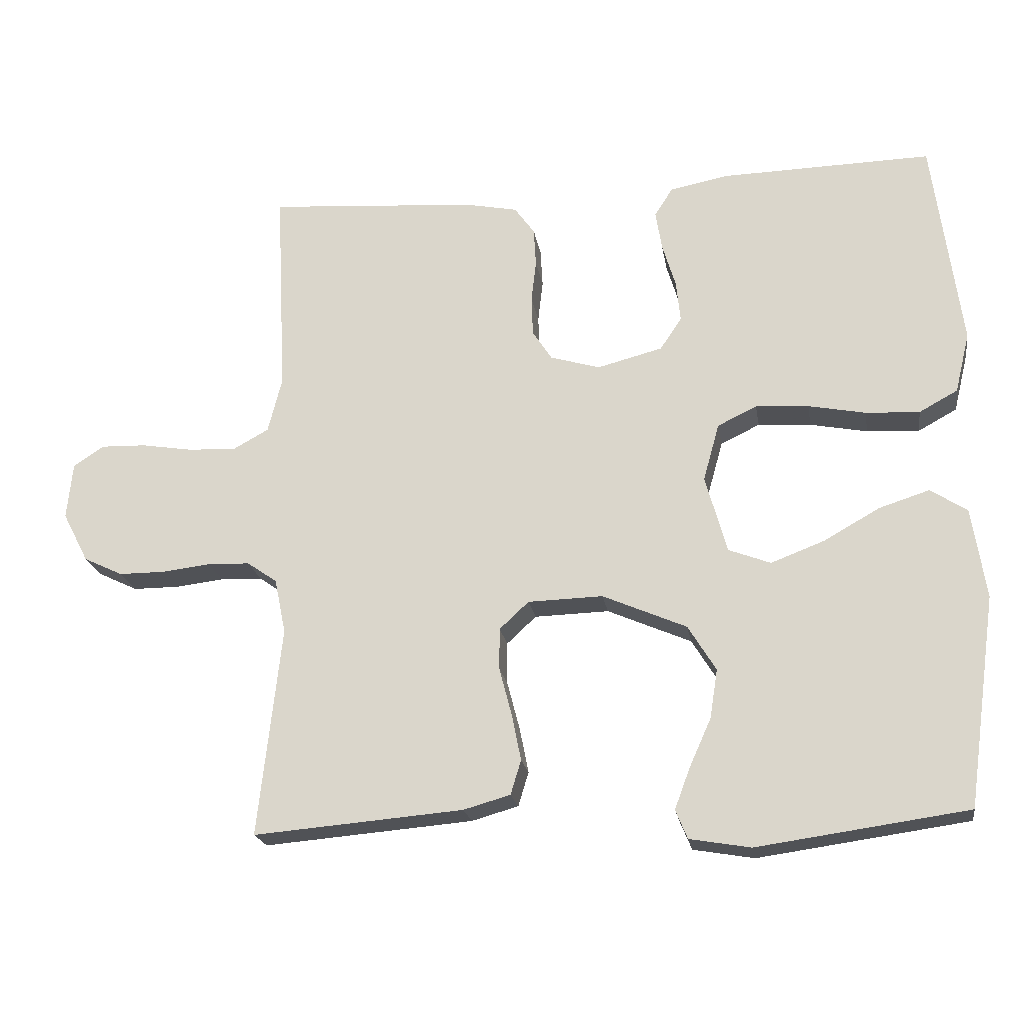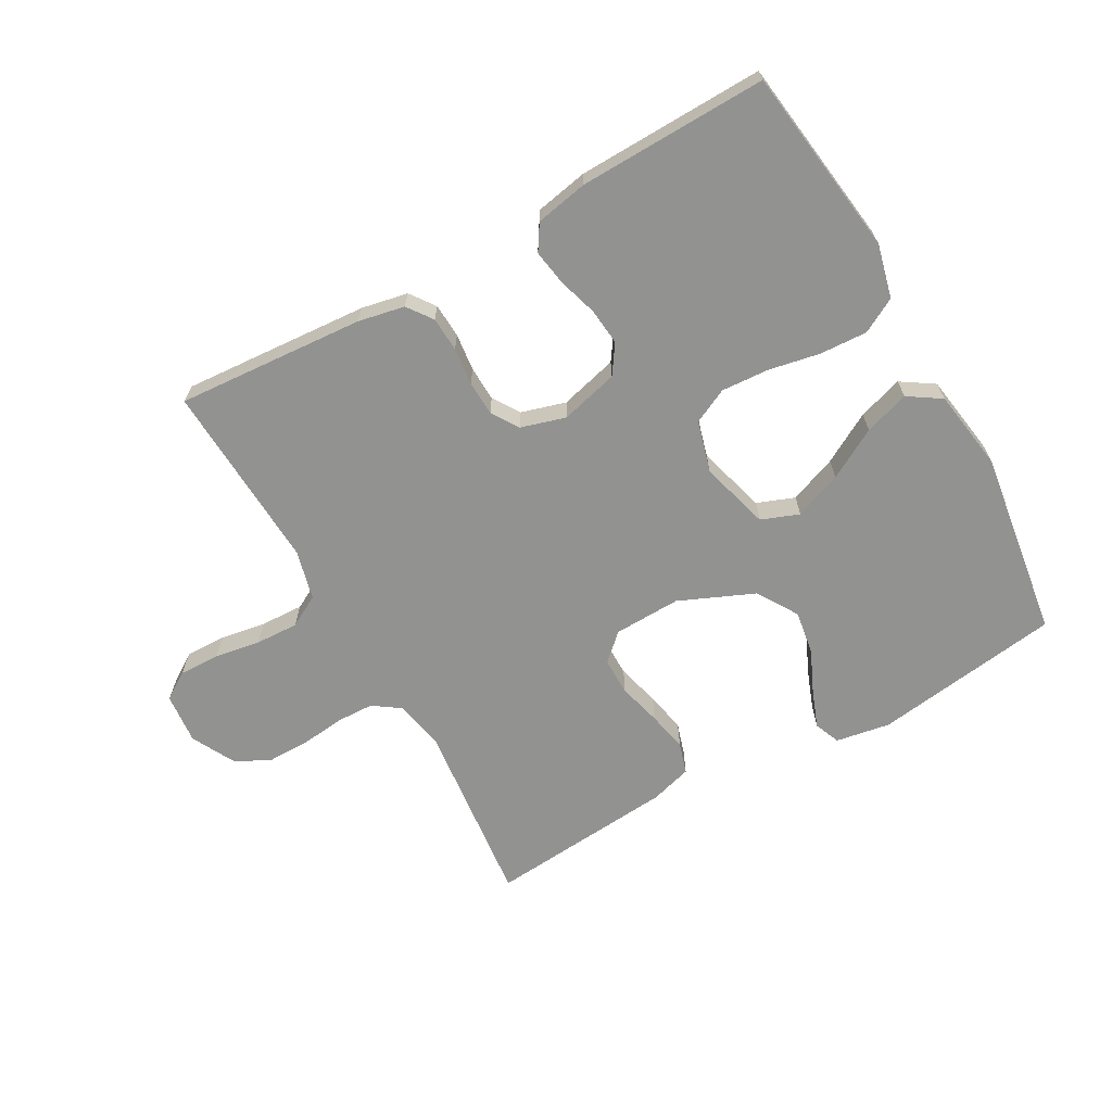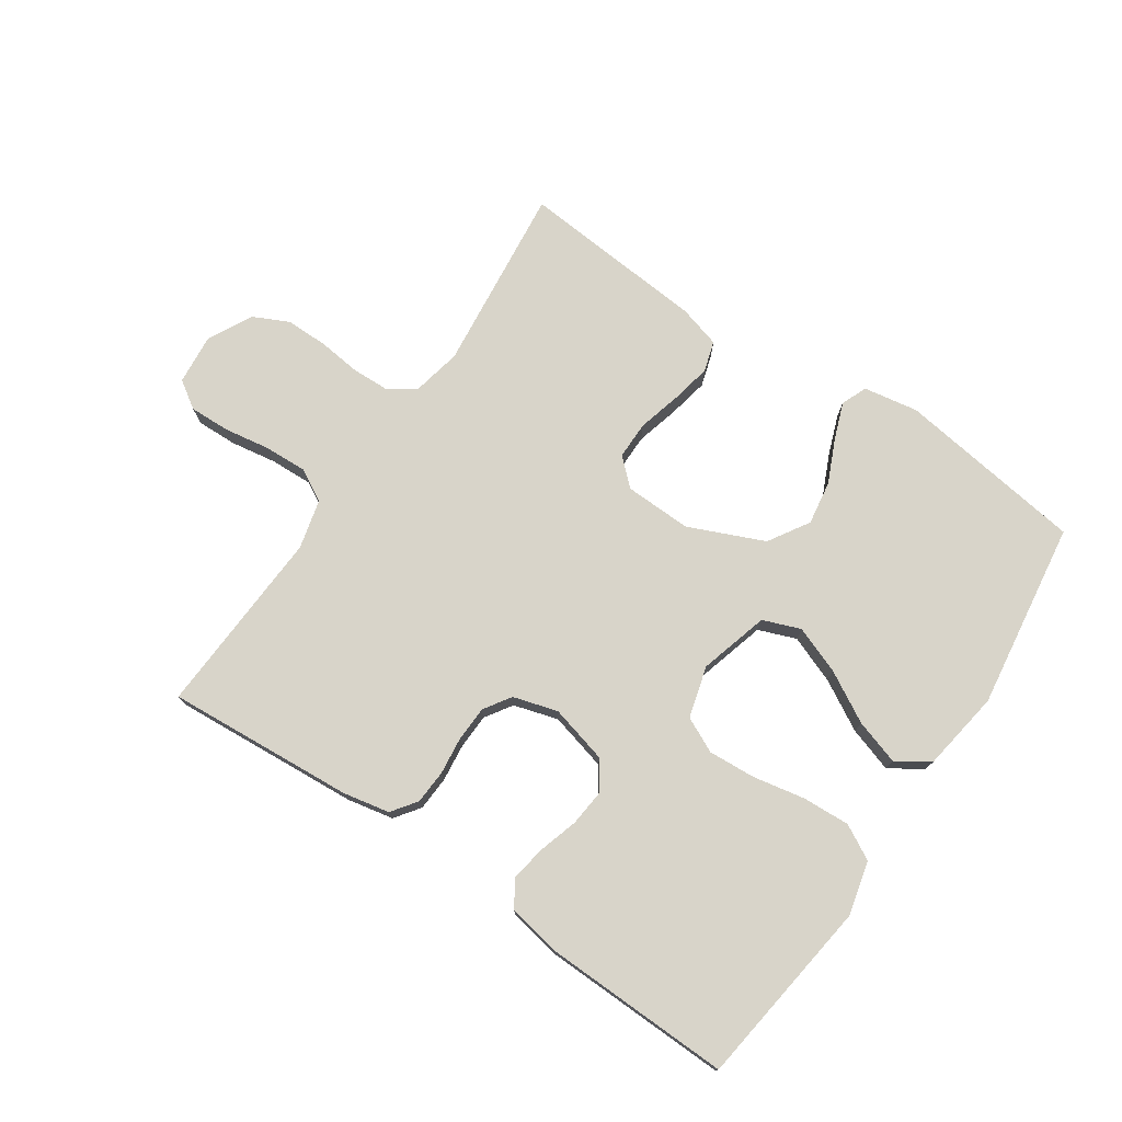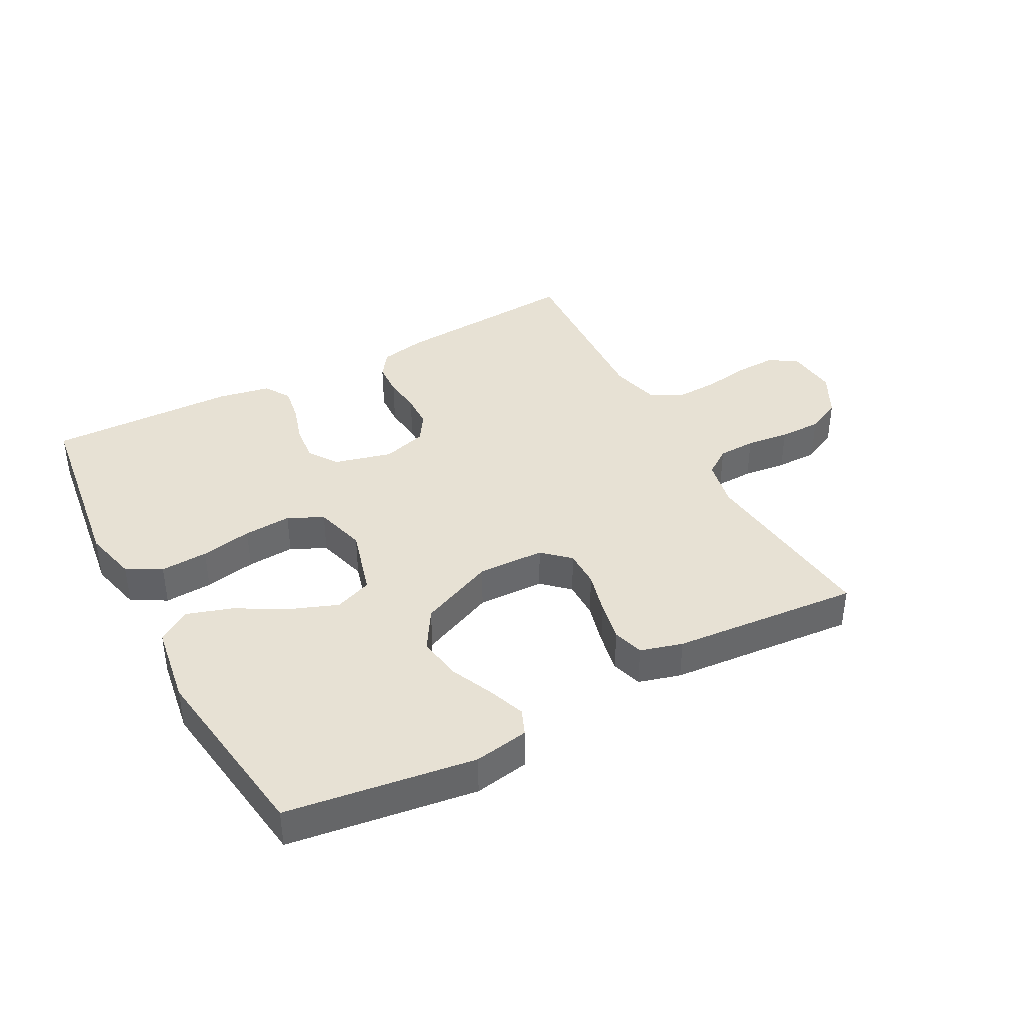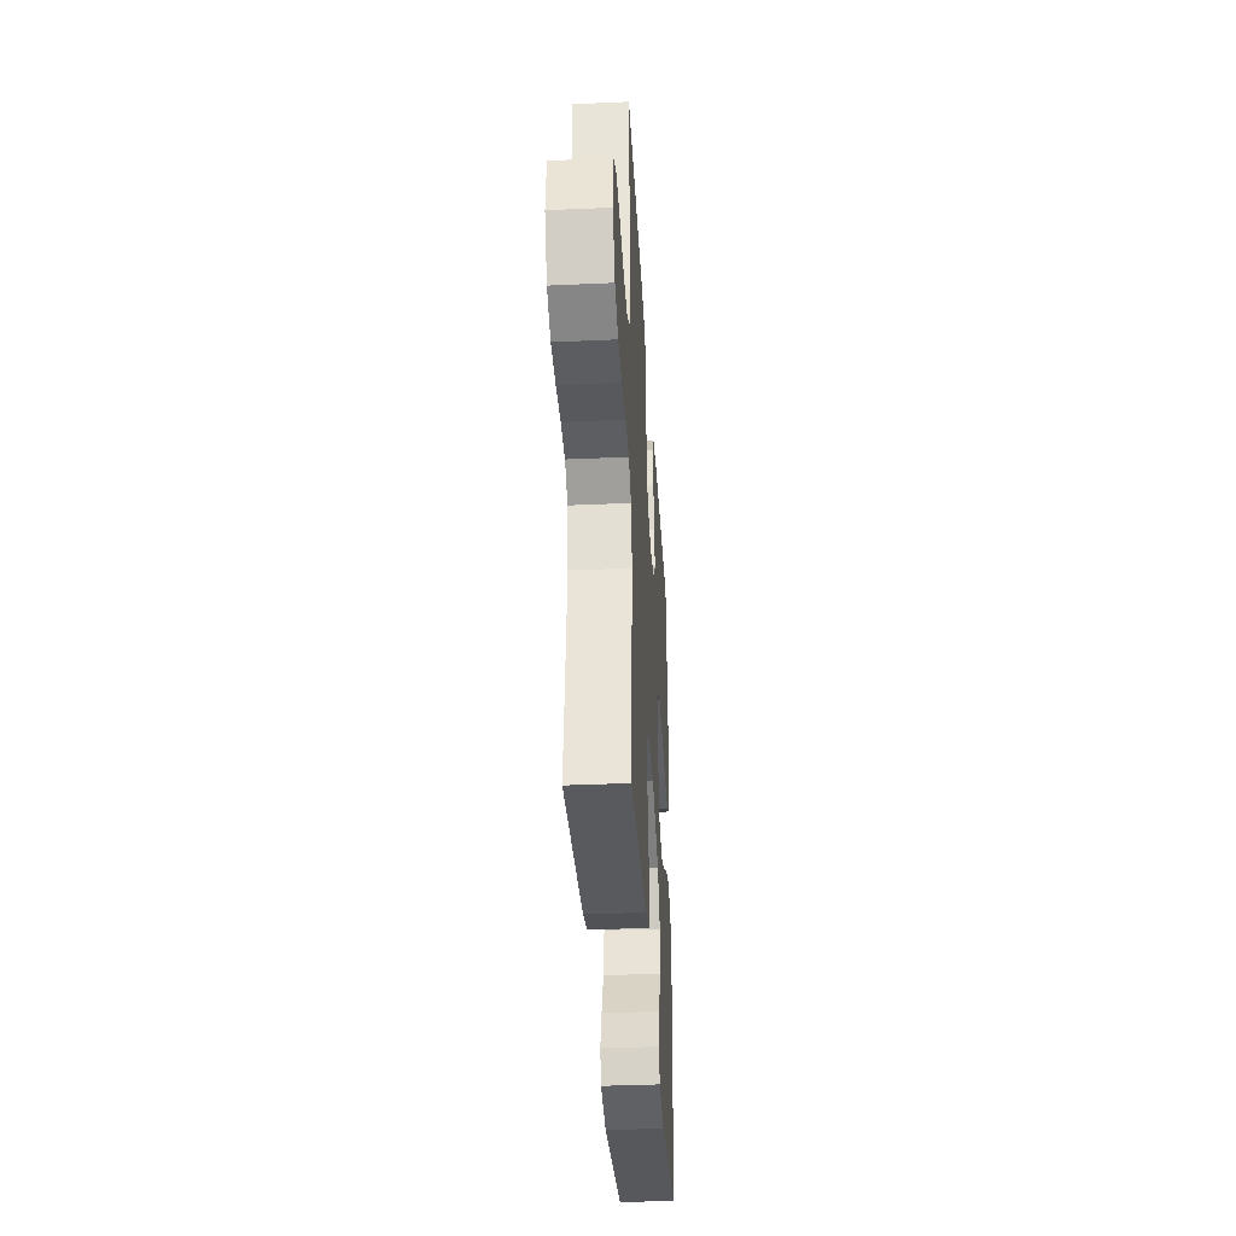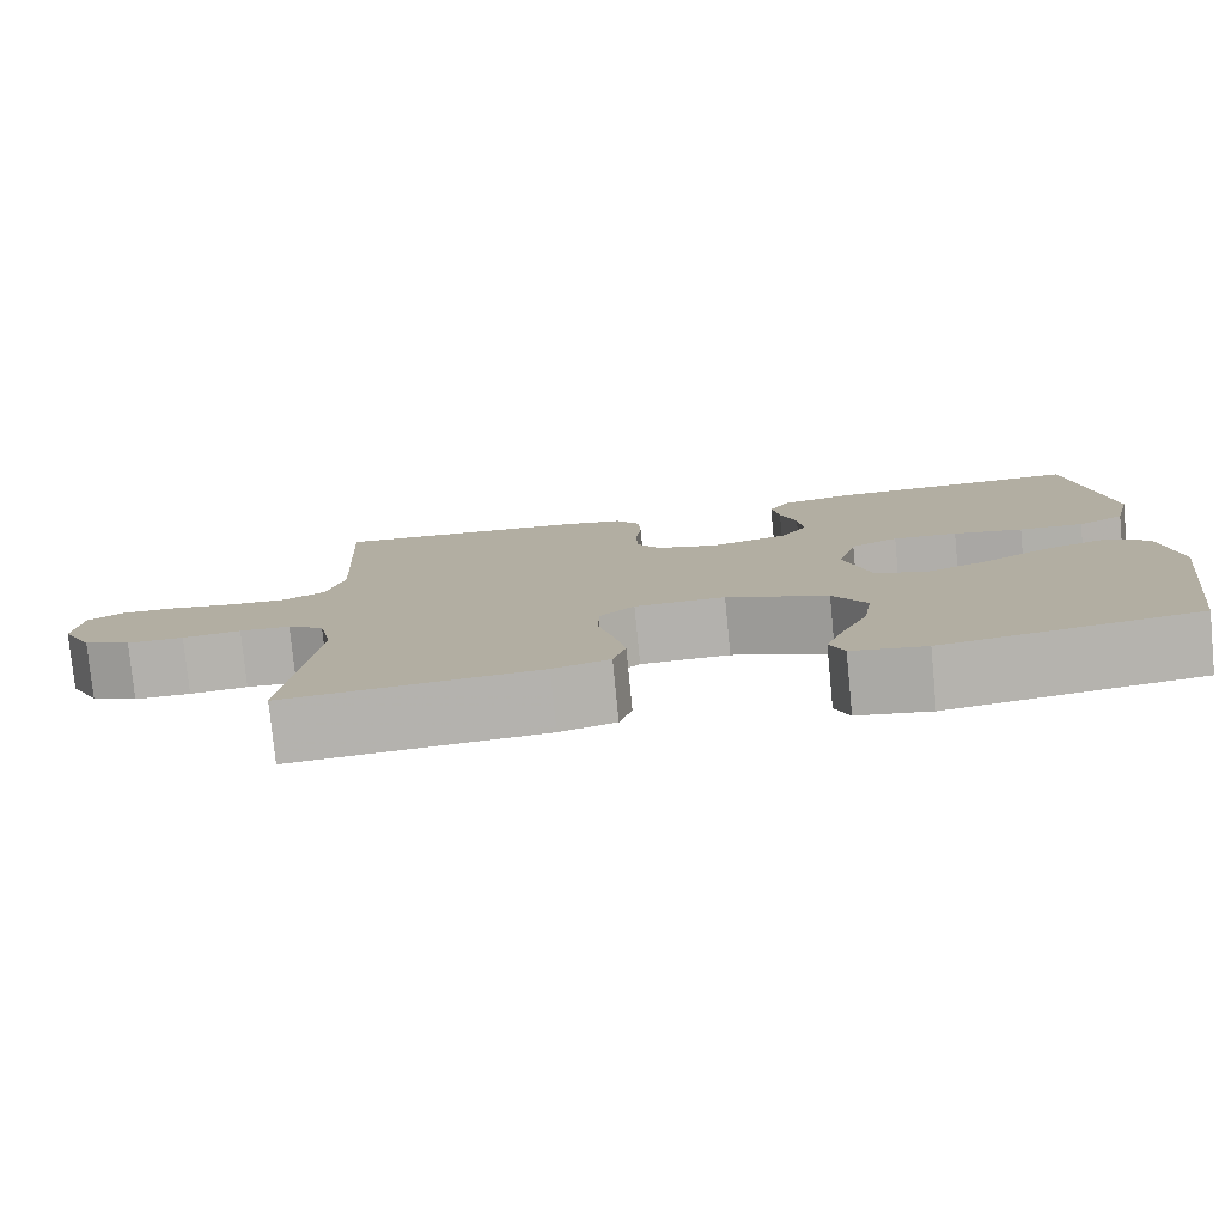
<metadata>
{"format":"obj","ext":"obj","renderer":"f3d","projection":"perspective","resolution":1024,"background":"white","views":[{"elev":-20.7,"azim":9.1,"up":"+Z"},{"elev":-66.3,"azim":29.4,"up":"+Y"},{"elev":75.3,"azim":34.2,"up":"+Y"},{"elev":39.6,"azim":151.8,"up":"+Y"},{"elev":-36.6,"azim":-86.6,"up":"+Z"},{"elev":-78.8,"azim":5.6,"up":"+Z"}]}
</metadata>
<code>
v 0.5 0.07 0.5
v 0.54 0.07 0.2
v 0.519 0.07 0.114
v 0.464 0.07 0.084
v 0.388 0.07 0.088
v 0.306 0.07 0.104
v 0.23 0.07 0.109
v 0.174 0.07 0.082
v 0.151 0.07 0
v 0.182 0.07 -0.111
v 0.242 0.07 -0.134
v 0.318 0.07 -0.105
v 0.398 0.07 -0.06
v 0.47 0.07 -0.037
v 0.522 0.07 -0.071
v 0.542 0.07 -0.2
v 0.5 0.07 -0.5
v 0.2 0.07 -0.542
v 0.113 0.07 -0.527
v 0.096 0.07 -0.486
v 0.118 0.07 -0.427
v 0.149 0.07 -0.358
v 0.16 0.07 -0.288
v 0.12 0.07 -0.223
v 0 0.07 -0.171
v -0.107 0.07 -0.174
v -0.149 0.07 -0.213
v -0.149 0.07 -0.273
v -0.131 0.07 -0.342
v -0.118 0.07 -0.407
v -0.133 0.07 -0.456
v -0.2 0.07 -0.475
v -0.5 0.07 -0.5
v -0.467 0.07 -0.2
v -0.483 0.07 -0.122
v -0.526 0.07 -0.092
v -0.586 0.07 -0.09
v -0.655 0.07 -0.098
v -0.722 0.07 -0.098
v -0.778 0.07 -0.071
v -0.815 0.07 0
v -0.807 0.07 0.081
v -0.763 0.07 0.11
v -0.698 0.07 0.108
v -0.625 0.07 0.096
v -0.556 0.07 0.093
v -0.505 0.07 0.121
v -0.485 0.07 0.2
v -0.5 0.07 0.5
v -0.2 0.07 0.478
v -0.126 0.07 0.463
v -0.097 0.07 0.423
v -0.094 0.07 0.368
v -0.101 0.07 0.308
v -0.099 0.07 0.252
v -0.071 0.07 0.209
v 0 0.07 0.188
v 0.093 0.07 0.212
v 0.124 0.07 0.258
v 0.118 0.07 0.317
v 0.099 0.07 0.38
v 0.09 0.07 0.436
v 0.116 0.07 0.477
v 0.2 0.07 0.493
v 0.5 0 0.5
v 0.54 0 0.2
v 0.519 0 0.114
v 0.464 0 0.084
v 0.388 0 0.088
v 0.306 0 0.104
v 0.23 0 0.109
v 0.174 0 0.082
v 0.151 0 0
v 0.182 0 -0.111
v 0.242 0 -0.134
v 0.318 0 -0.105
v 0.398 0 -0.06
v 0.47 0 -0.037
v 0.522 0 -0.071
v 0.542 0 -0.2
v 0.5 0 -0.5
v 0.2 0 -0.542
v 0.113 0 -0.527
v 0.096 0 -0.486
v 0.118 0 -0.427
v 0.149 0 -0.358
v 0.16 0 -0.288
v 0.12 0 -0.223
v 0 0 -0.171
v -0.107 0 -0.174
v -0.149 0 -0.213
v -0.149 0 -0.273
v -0.131 0 -0.342
v -0.118 0 -0.407
v -0.133 0 -0.456
v -0.2 0 -0.475
v -0.5 0 -0.5
v -0.467 0 -0.2
v -0.483 0 -0.122
v -0.526 0 -0.092
v -0.586 0 -0.09
v -0.655 0 -0.098
v -0.722 0 -0.098
v -0.778 0 -0.071
v -0.815 0 0
v -0.807 0 0.081
v -0.763 0 0.11
v -0.698 0 0.108
v -0.625 0 0.096
v -0.556 0 0.093
v -0.505 0 0.121
v -0.485 0 0.2
v -0.5 0 0.5
v -0.2 0 0.478
v -0.126 0 0.463
v -0.097 0 0.423
v -0.094 0 0.368
v -0.101 0 0.308
v -0.099 0 0.252
v -0.071 0 0.209
v 0 0 0.188
v 0.093 0 0.212
v 0.124 0 0.258
v 0.118 0 0.317
v 0.099 0 0.38
v 0.09 0 0.436
v 0.116 0 0.477
v 0.2 0 0.493
f 4 5 6
f 3 4 6
f 2 3 6
f 1 2 6
f 64 1 6
f 63 64 6
f 62 63 6
f 61 62 6
f 60 61 6
f 59 60 6 7
f 58 59 7 8
f 57 58 8 9
f 56 57 9 10
f 52 53 54
f 51 52 54
f 50 51 54
f 49 50 54
f 48 49 54
f 47 48 54 55
f 46 47 55 56
f 43 44 45
f 42 43 45
f 41 42 45
f 40 41 45
f 39 40 45
f 38 39 45
f 37 38 45
f 36 37 45 46
f 46 56 10
f 36 46 10
f 35 36 10
f 32 33 34
f 31 32 34
f 30 31 34
f 29 30 34
f 28 29 34
f 27 28 34 35
f 20 21 22
f 19 20 22
f 18 19 22
f 17 18 22
f 16 17 22
f 15 16 22
f 14 15 22
f 13 14 22
f 12 13 22
f 11 12 22 23
f 10 11 23 24
f 26 27 35
f 25 26 35 10
f 10 24 25
f 70 69 68
f 70 68 67
f 70 67 66
f 70 66 65
f 70 65 128
f 70 128 127
f 70 127 126
f 70 126 125
f 70 125 124
f 71 70 124 123
f 72 71 123 122
f 73 72 122 121
f 74 73 121 120
f 118 117 116
f 118 116 115
f 118 115 114
f 118 114 113
f 118 113 112
f 119 118 112 111
f 120 119 111 110
f 109 108 107
f 109 107 106
f 109 106 105
f 109 105 104
f 109 104 103
f 109 103 102
f 109 102 101
f 110 109 101 100
f 74 120 110
f 74 110 100
f 74 100 99
f 98 97 96
f 98 96 95
f 98 95 94
f 98 94 93
f 98 93 92
f 99 98 92 91
f 86 85 84
f 86 84 83
f 86 83 82
f 86 82 81
f 86 81 80
f 86 80 79
f 86 79 78
f 86 78 77
f 86 77 76
f 87 86 76 75
f 88 87 75 74
f 99 91 90
f 74 99 90 89
f 89 88 74
f 1 65 66 2
f 2 66 67 3
f 3 67 68 4
f 4 68 69 5
f 5 69 70 6
f 6 70 71 7
f 7 71 72 8
f 8 72 73 9
f 9 73 74 10
f 10 74 75 11
f 11 75 76 12
f 12 76 77 13
f 13 77 78 14
f 14 78 79 15
f 15 79 80 16
f 16 80 81 17
f 17 81 82 18
f 18 82 83 19
f 19 83 84 20
f 20 84 85 21
f 21 85 86 22
f 22 86 87 23
f 23 87 88 24
f 24 88 89 25
f 25 89 90 26
f 26 90 91 27
f 27 91 92 28
f 28 92 93 29
f 29 93 94 30
f 30 94 95 31
f 31 95 96 32
f 32 96 97 33
f 33 97 98 34
f 34 98 99 35
f 35 99 100 36
f 36 100 101 37
f 37 101 102 38
f 38 102 103 39
f 39 103 104 40
f 40 104 105 41
f 41 105 106 42
f 42 106 107 43
f 43 107 108 44
f 44 108 109 45
f 45 109 110 46
f 46 110 111 47
f 47 111 112 48
f 48 112 113 49
f 49 113 114 50
f 50 114 115 51
f 51 115 116 52
f 52 116 117 53
f 53 117 118 54
f 54 118 119 55
f 55 119 120 56
f 56 120 121 57
f 57 121 122 58
f 58 122 123 59
f 59 123 124 60
f 60 124 125 61
f 61 125 126 62
f 62 126 127 63
f 63 127 128 64
f 64 128 65 1

</code>
